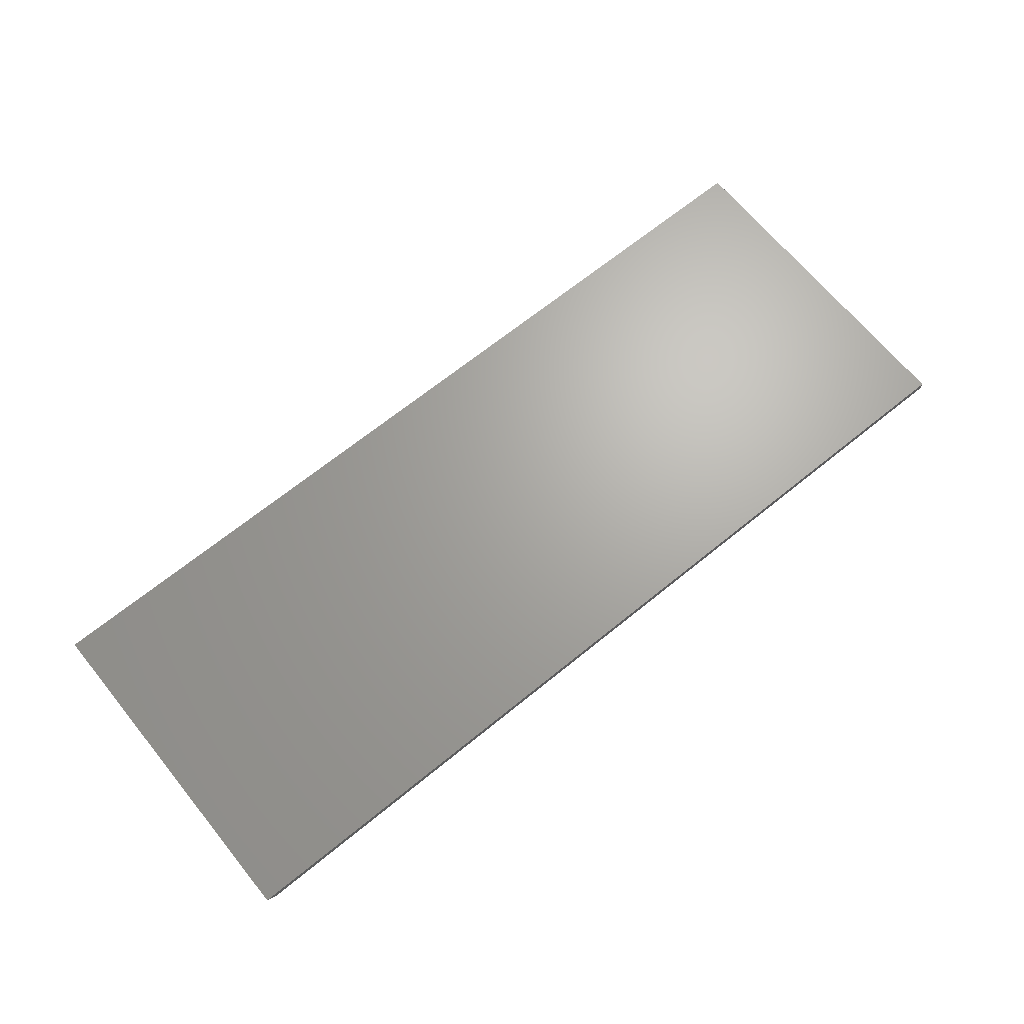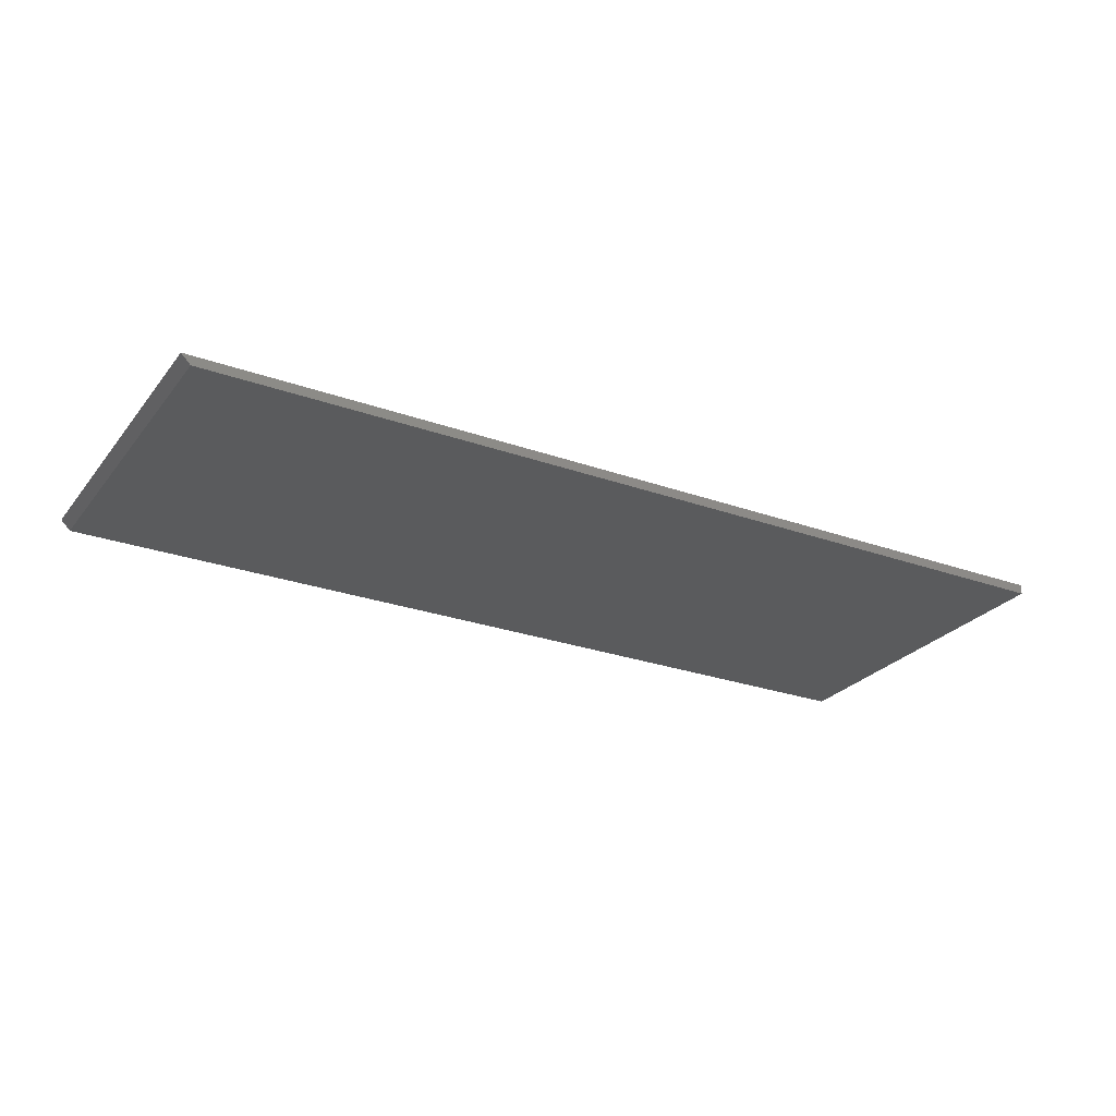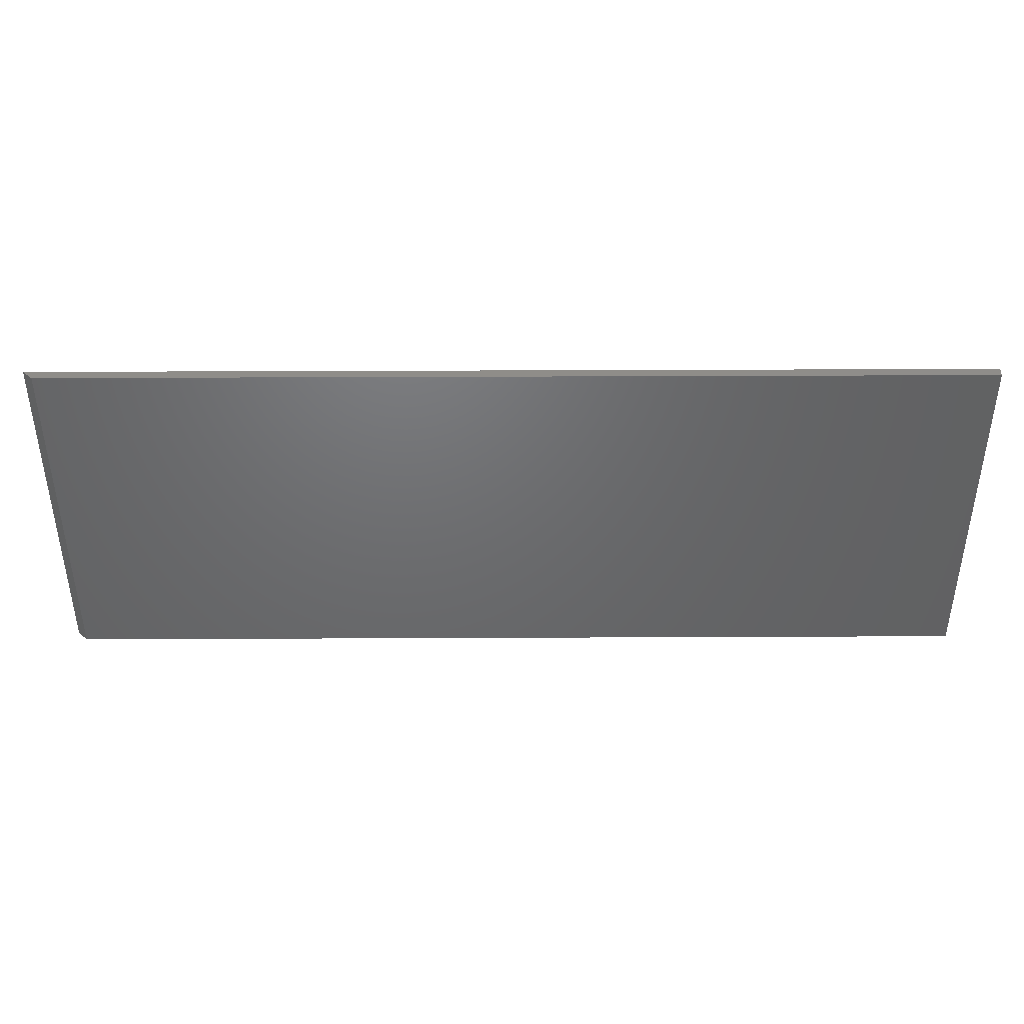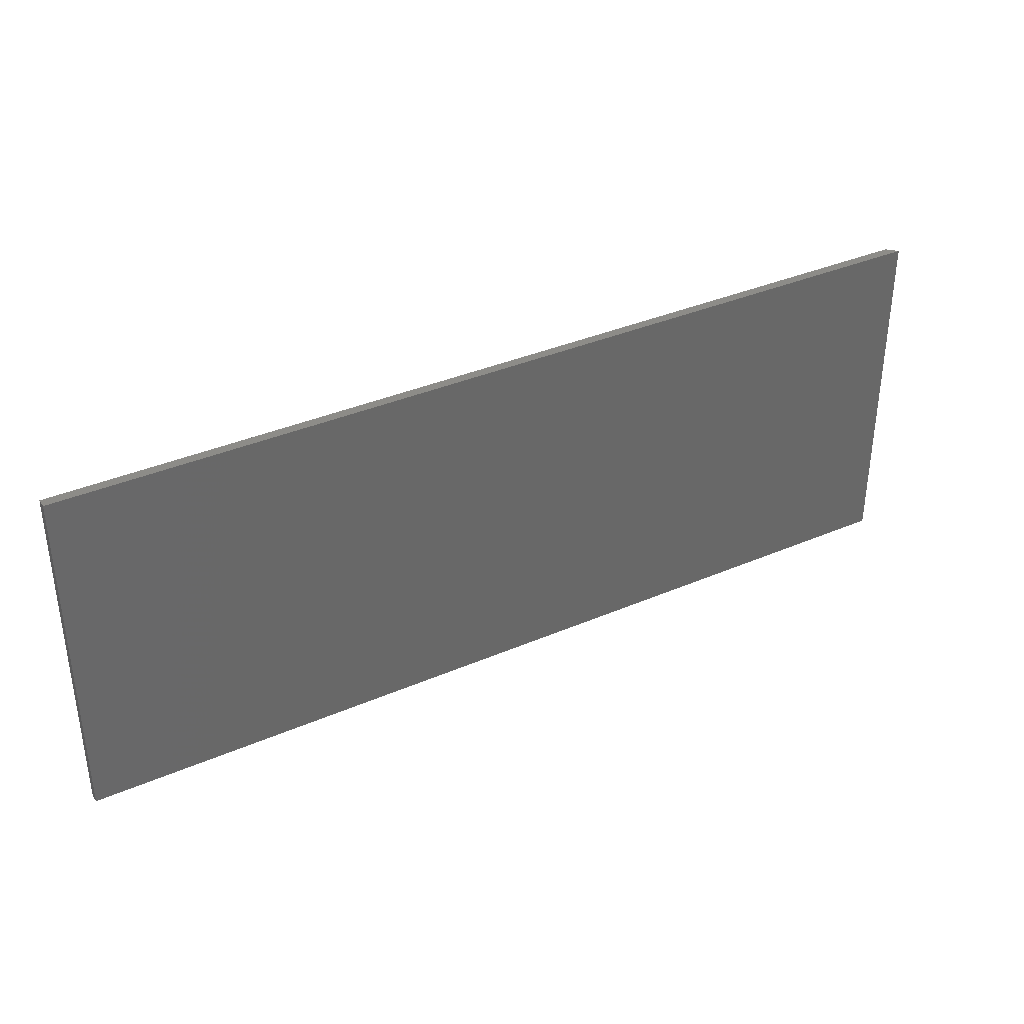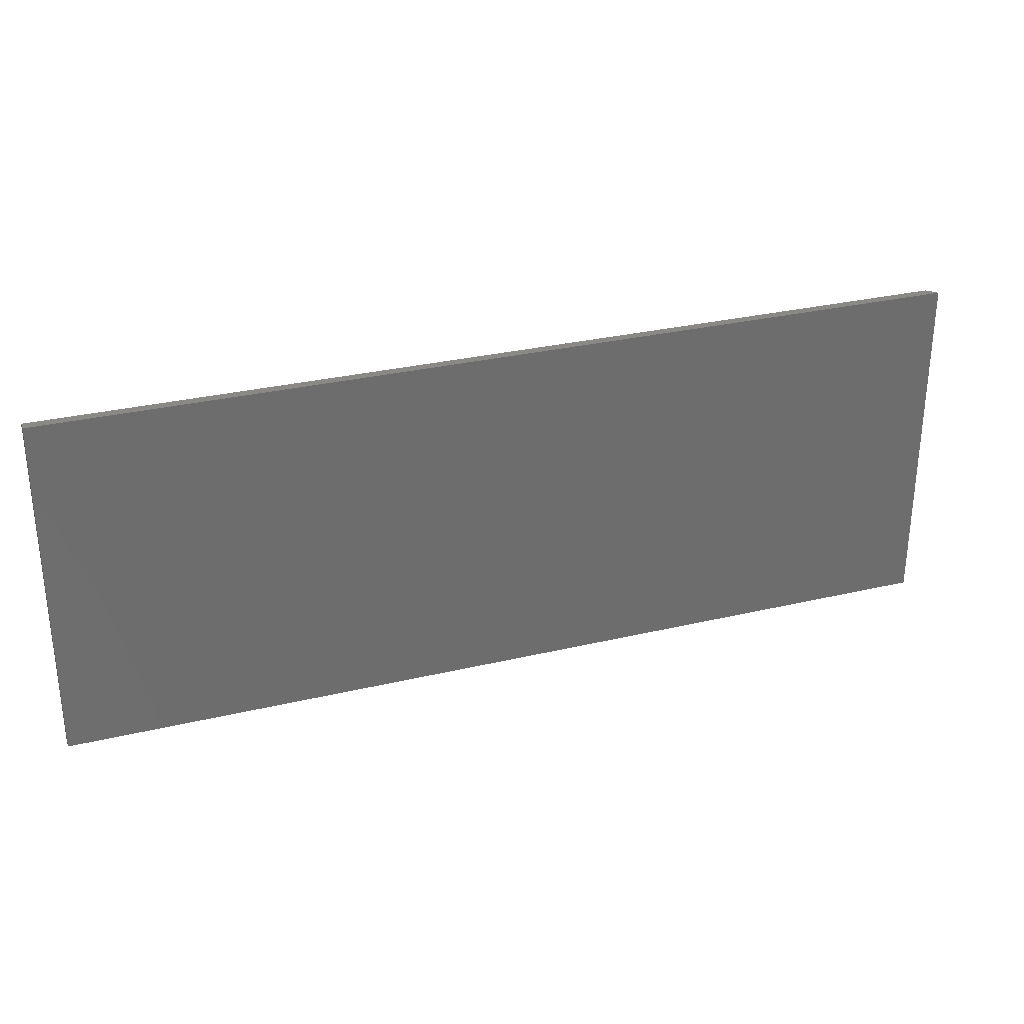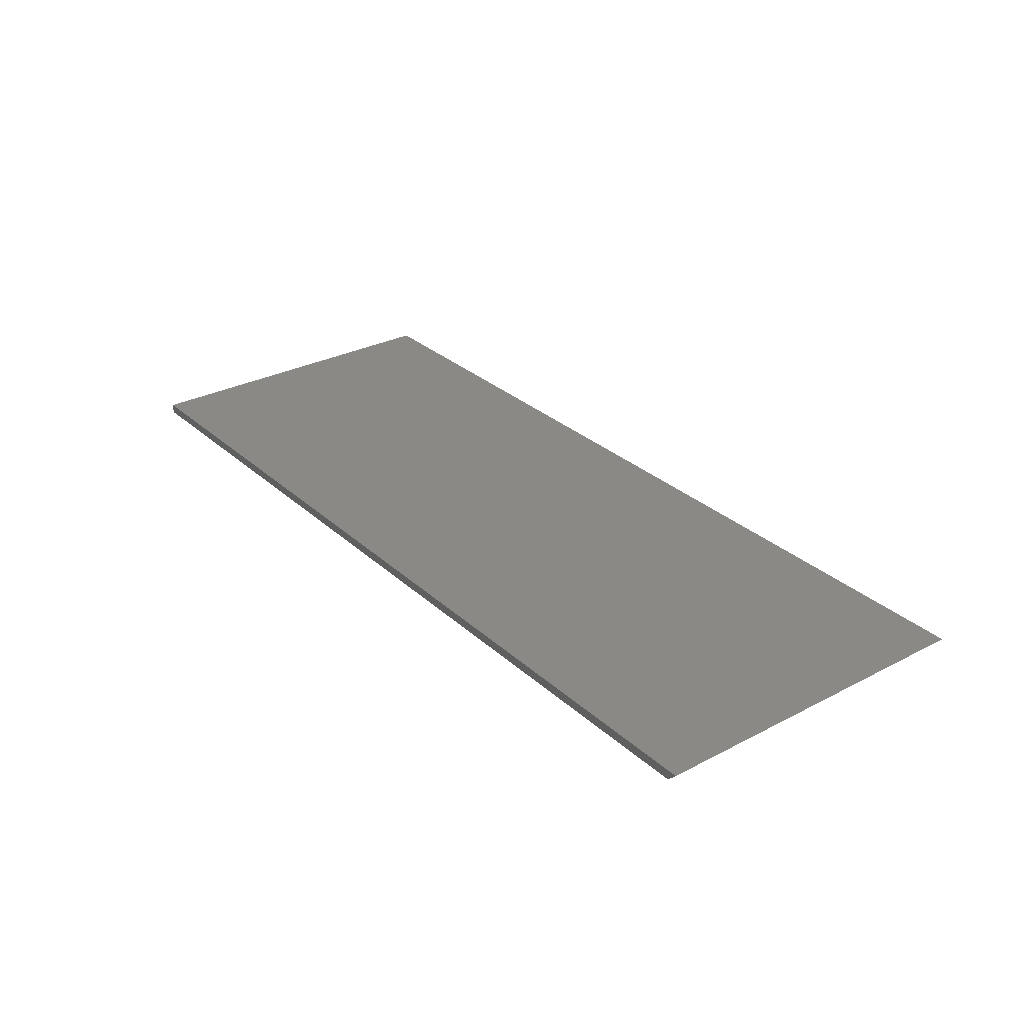
<metadata>
{"format":"stl","ext":"stl","renderer":"f3d","projection":"perspective","resolution":1024,"background":"white","views":[{"elev":67.2,"azim":140.8,"up":"+Z"},{"elev":-26.2,"azim":150.5,"up":"+Z"},{"elev":41.7,"azim":179.7,"up":"+Y"},{"elev":36.1,"azim":-29.5,"up":"+Y"},{"elev":29.8,"azim":-19.2,"up":"+Y"},{"elev":29.6,"azim":52.5,"up":"+Z"}]}
</metadata>
<code>
# stl→obj: 20 verts, 36 faces
v 0.75 0 0.007812
v 0.7422 0 0
v 0.75 0.2842 0.007812
v 0.7422 0.2842 0
v 0.6947 0 0
v 0.05526 0 0
v 0 0 0
v 0 0.007895 0
v 0 0.2684 0
v 0 0.2842 0
v 0.05526 0.2842 0
v 0.6947 0.2842 0
v 0.6947 0.2842 0.007812
v 0.6947 0 0.007812
v 0 0.2684 0.007812
v 0 0.007895 0.007812
v 0 0 0.007812
v 0.05526 0 0.007812
v 0.05526 0.2842 0.007812
v 0 0.2842 0.007812
f 1 2 3
f 3 2 4
f 4 2 5
f 4 5 6
f 4 6 7
f 4 7 8
f 4 8 9
f 9 10 11
f 9 11 12
f 9 12 4
f 3 4 13
f 13 4 12
f 14 5 1
f 1 5 2
f 3 15 16
f 3 16 17
f 3 17 18
f 3 18 14
f 3 14 1
f 15 3 13
f 15 13 19
f 15 19 20
f 16 8 17
f 17 8 7
f 15 9 16
f 16 9 8
f 20 10 15
f 15 10 9
f 19 11 20
f 20 11 10
f 13 12 19
f 19 12 11
f 18 6 14
f 14 6 5
f 17 7 18
f 18 7 6

</code>
